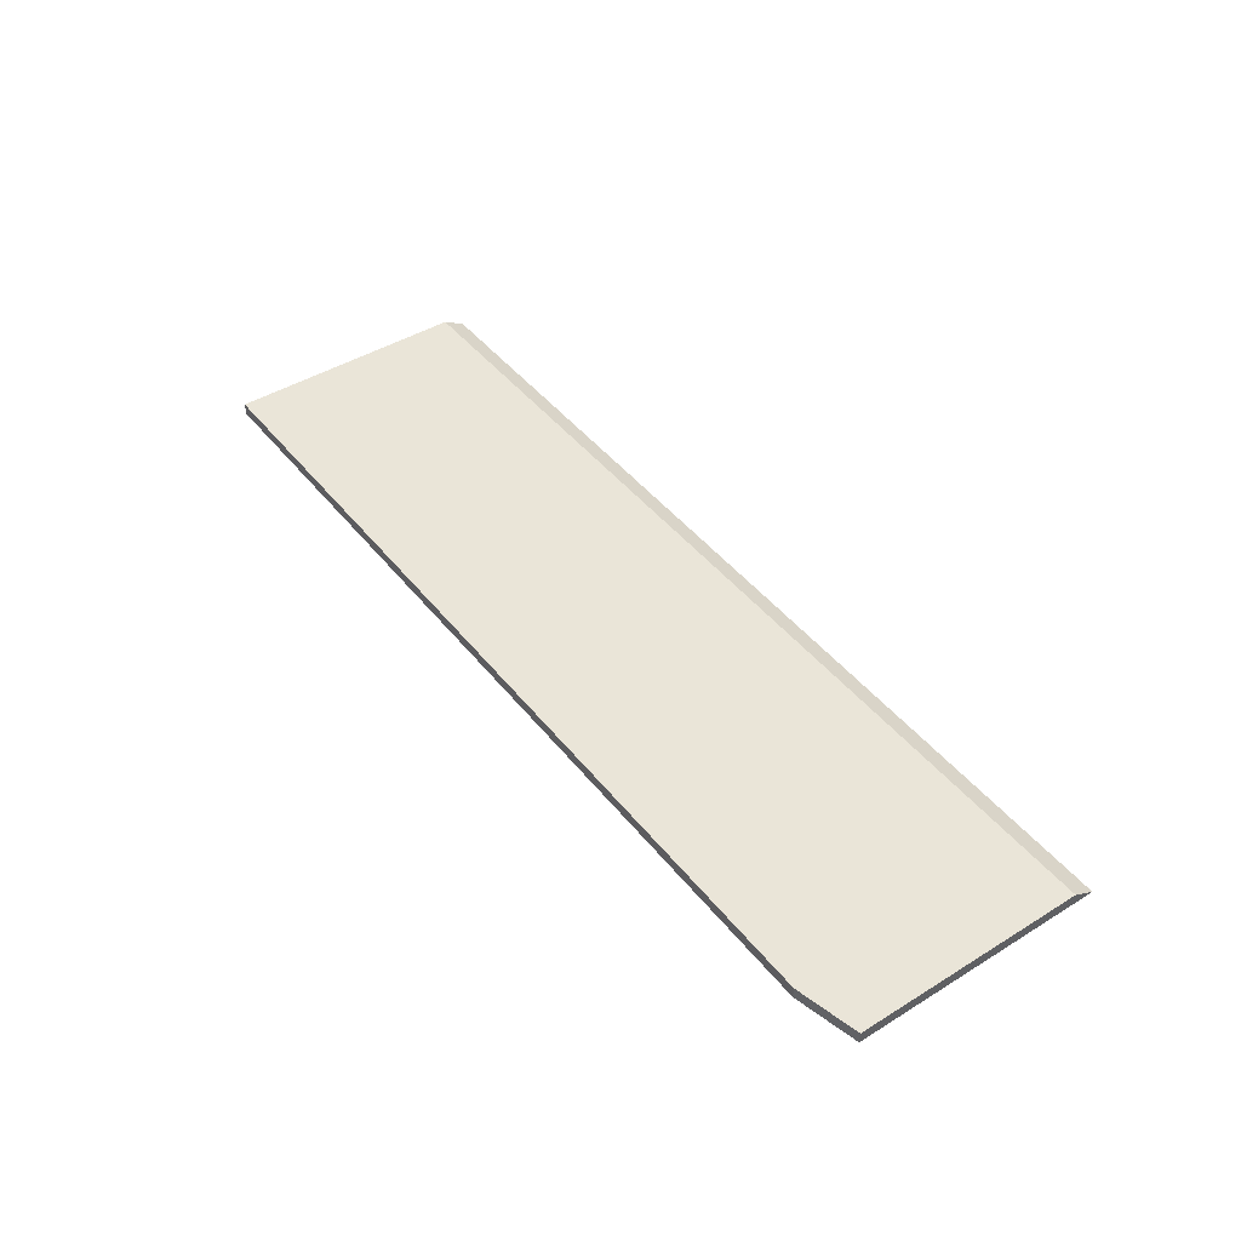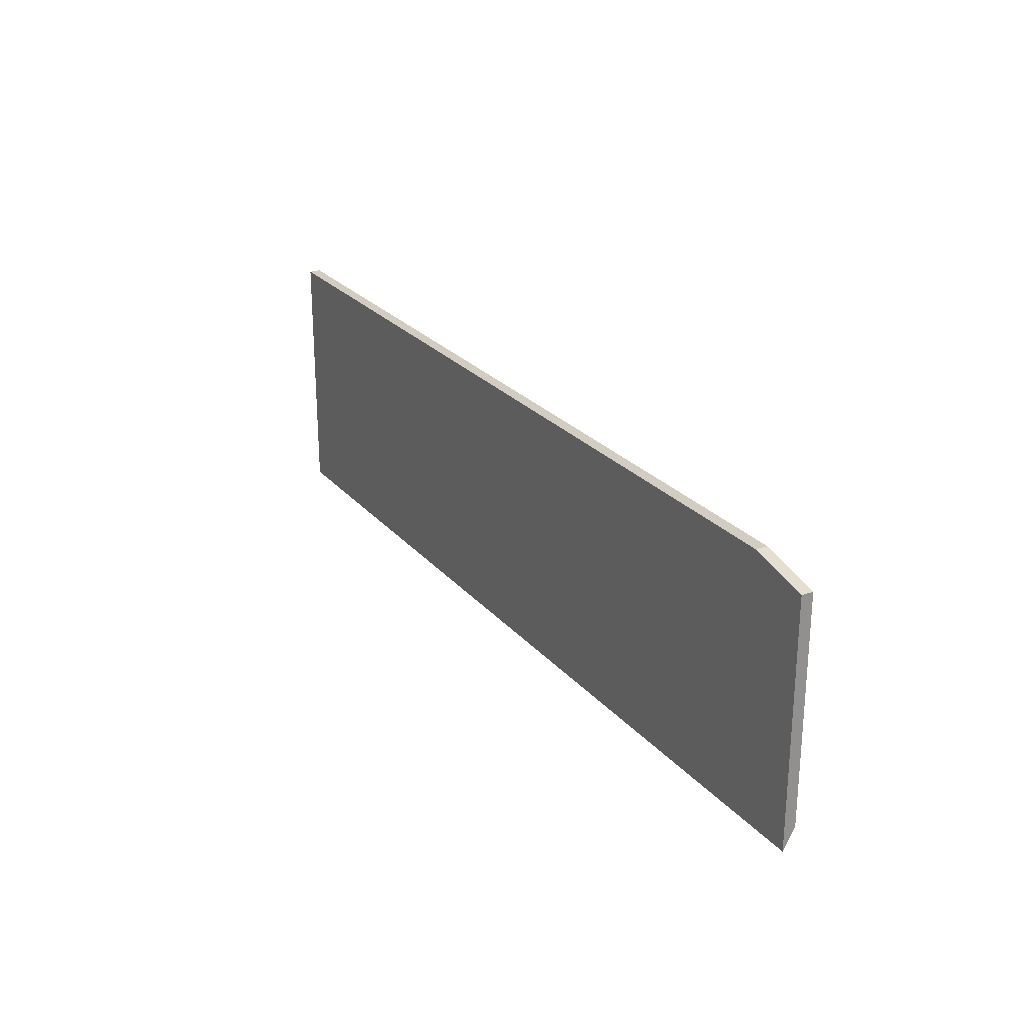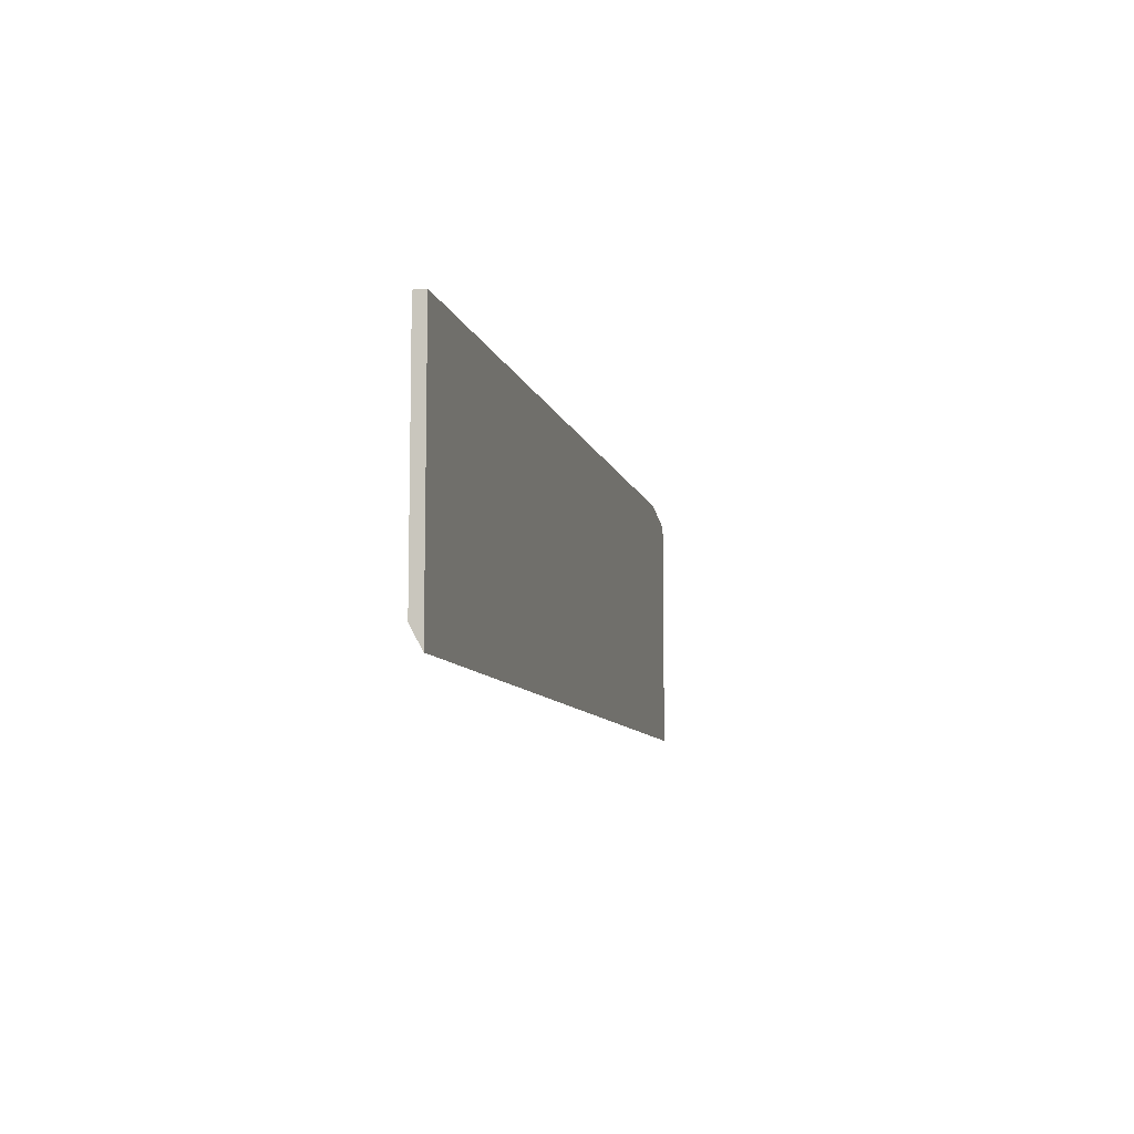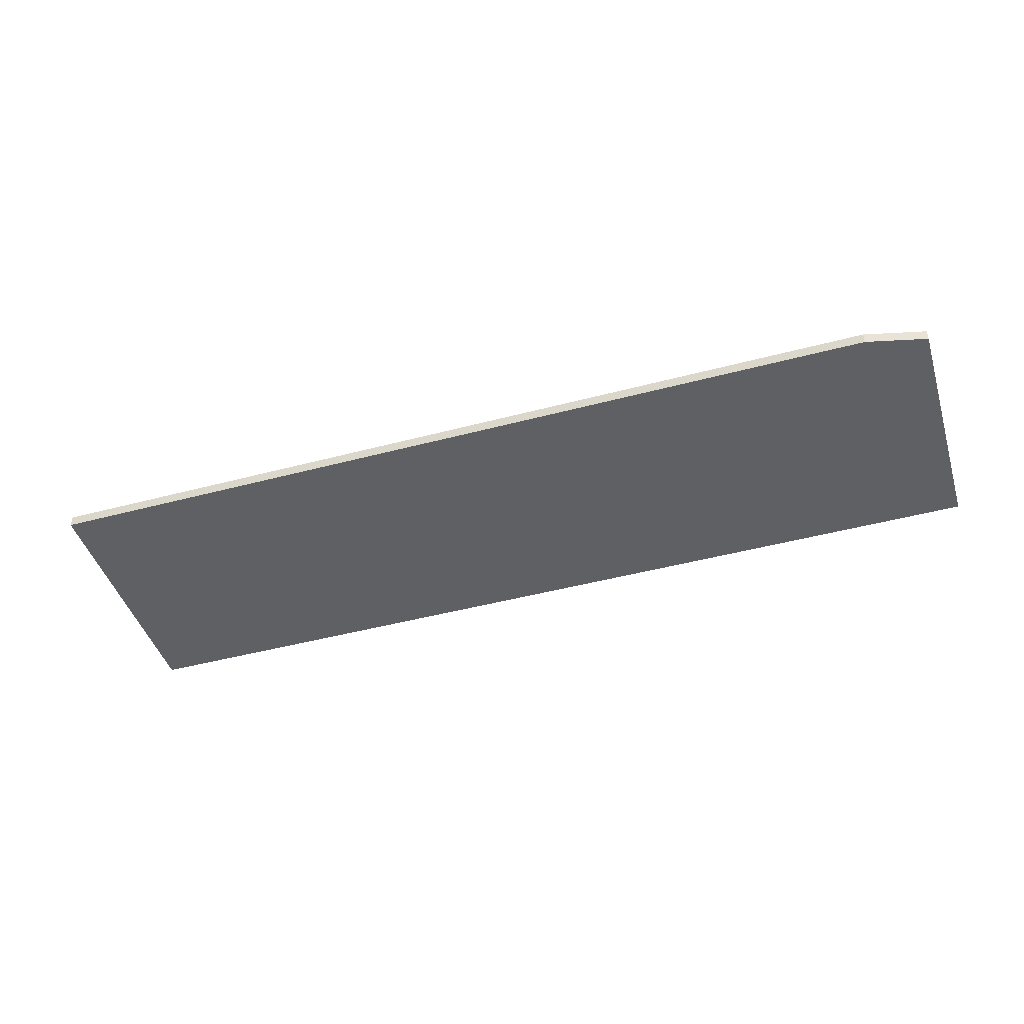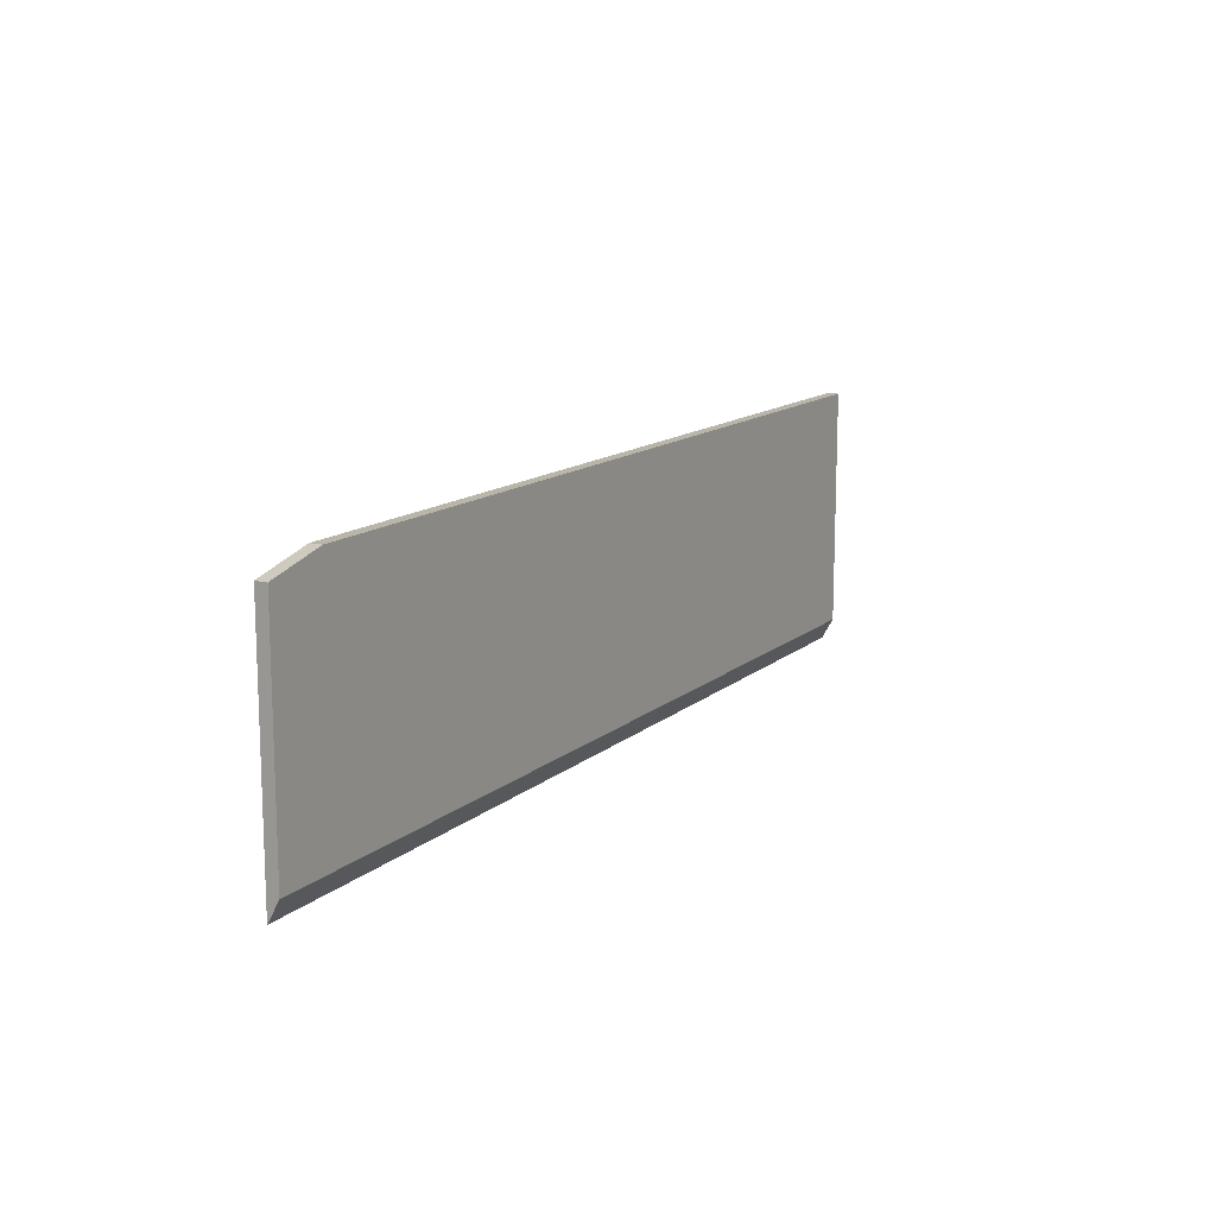
<metadata>
{"format":"obj","ext":"obj","renderer":"f3d","projection":"perspective","resolution":1024,"background":"white","views":[{"elev":44.5,"azim":54.3,"up":"+Y"},{"elev":24.7,"azim":59.9,"up":"+Z"},{"elev":-8.7,"azim":-77.1,"up":"+Z"},{"elev":-45.1,"azim":17.2,"up":"+Y"},{"elev":13.4,"azim":119.6,"up":"+Z"}]}
</metadata>
<code>
v 261.5 45.86 -146.7
v 261.5 45.86 -136.7
v 261.5 46.31 -145.9
v 297.8 45.86 -146.7
v 261.5 46.31 -136.7
v 295.5 45.86 -136.7
v 296.2 46.31 -145.9
v 297.8 46.31 -145.9
v 297.8 45.86 -137.2
v 295.5 46.31 -136.7
v 297.8 46.31 -145.7
v 297.8 46.31 -137.2
f 1 2 5
f 1 5 3
f 1 3 7
f 1 7 4
f 1 4 9
f 1 9 6
f 1 6 2
f 2 6 10
f 2 10 5
f 3 5 10
f 3 10 12
f 3 12 11
f 3 11 7
f 4 7 8
f 4 8 11
f 4 11 12
f 4 12 9
f 6 9 12
f 6 12 10
f 7 11 8

</code>
